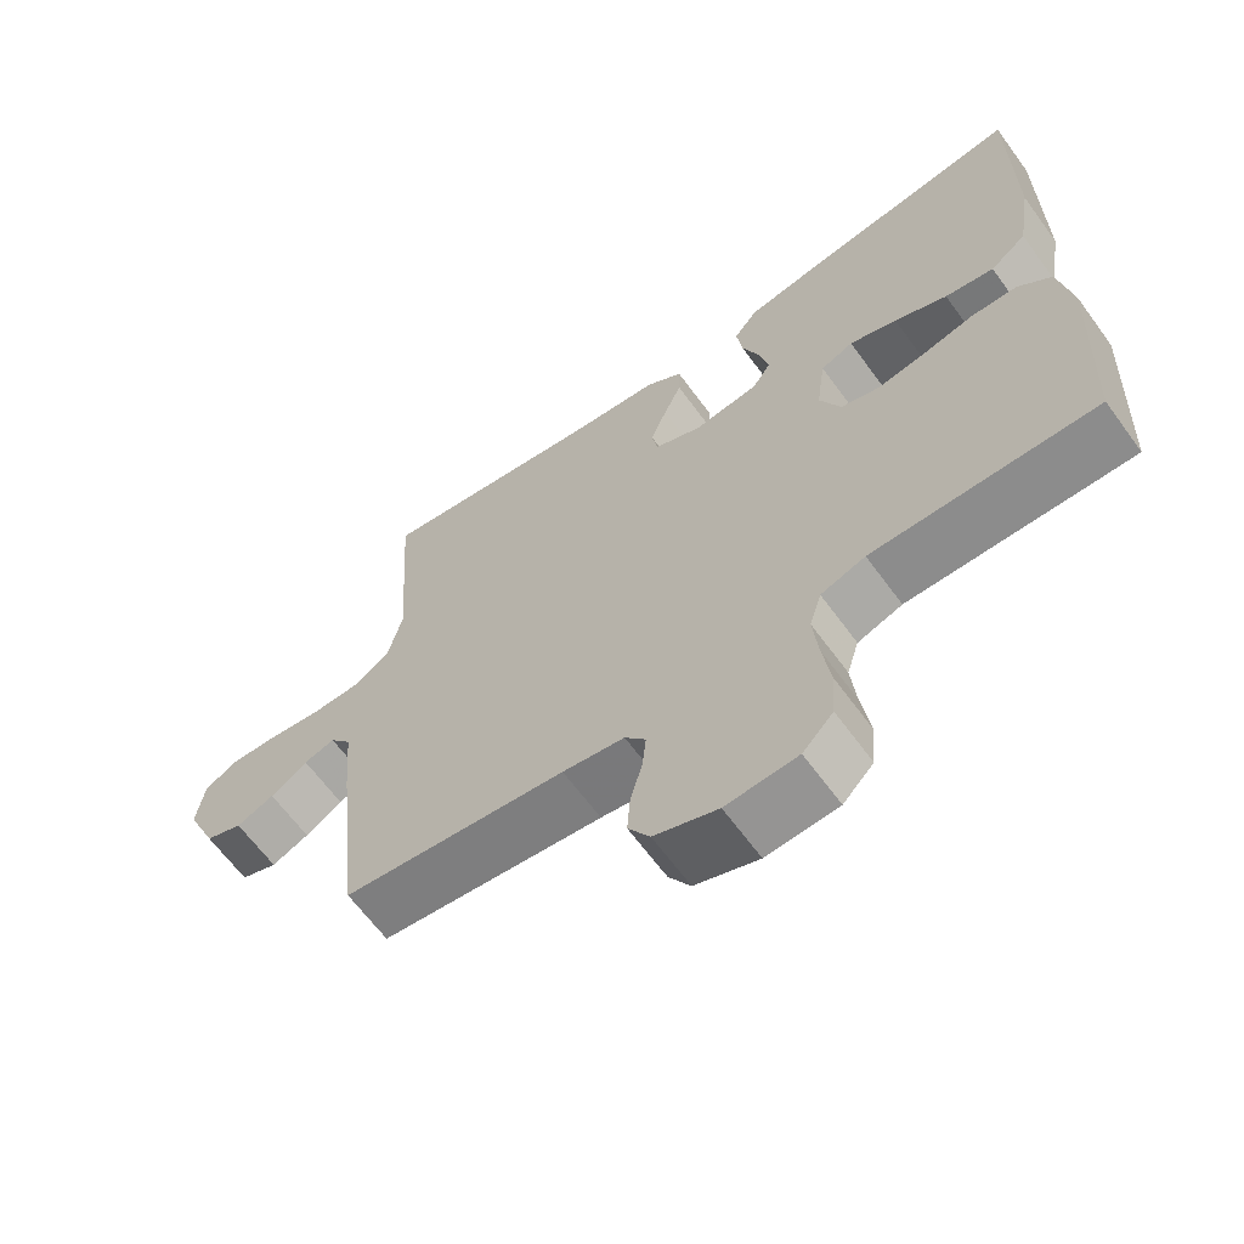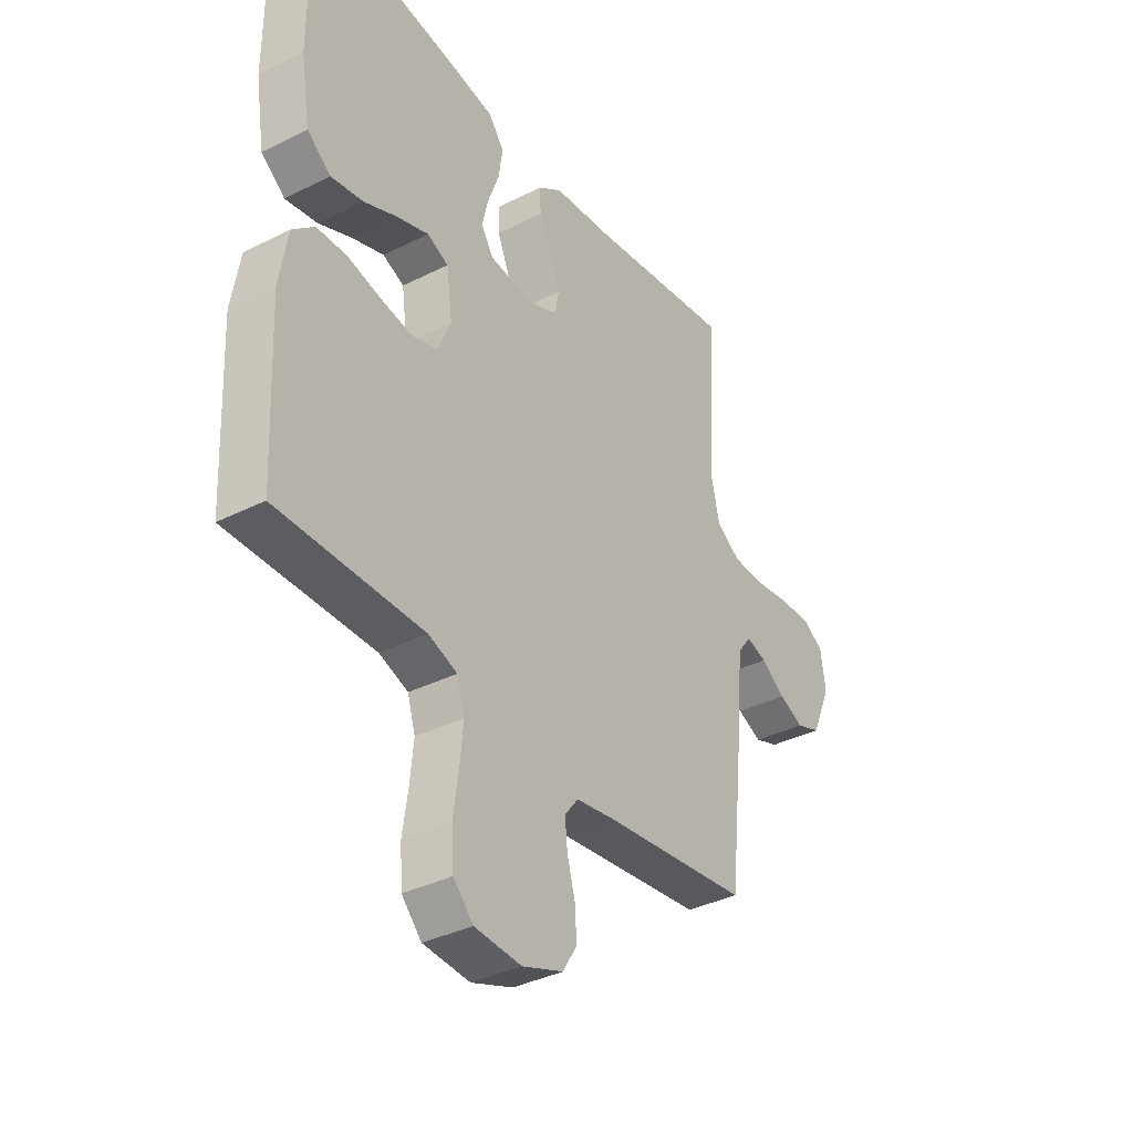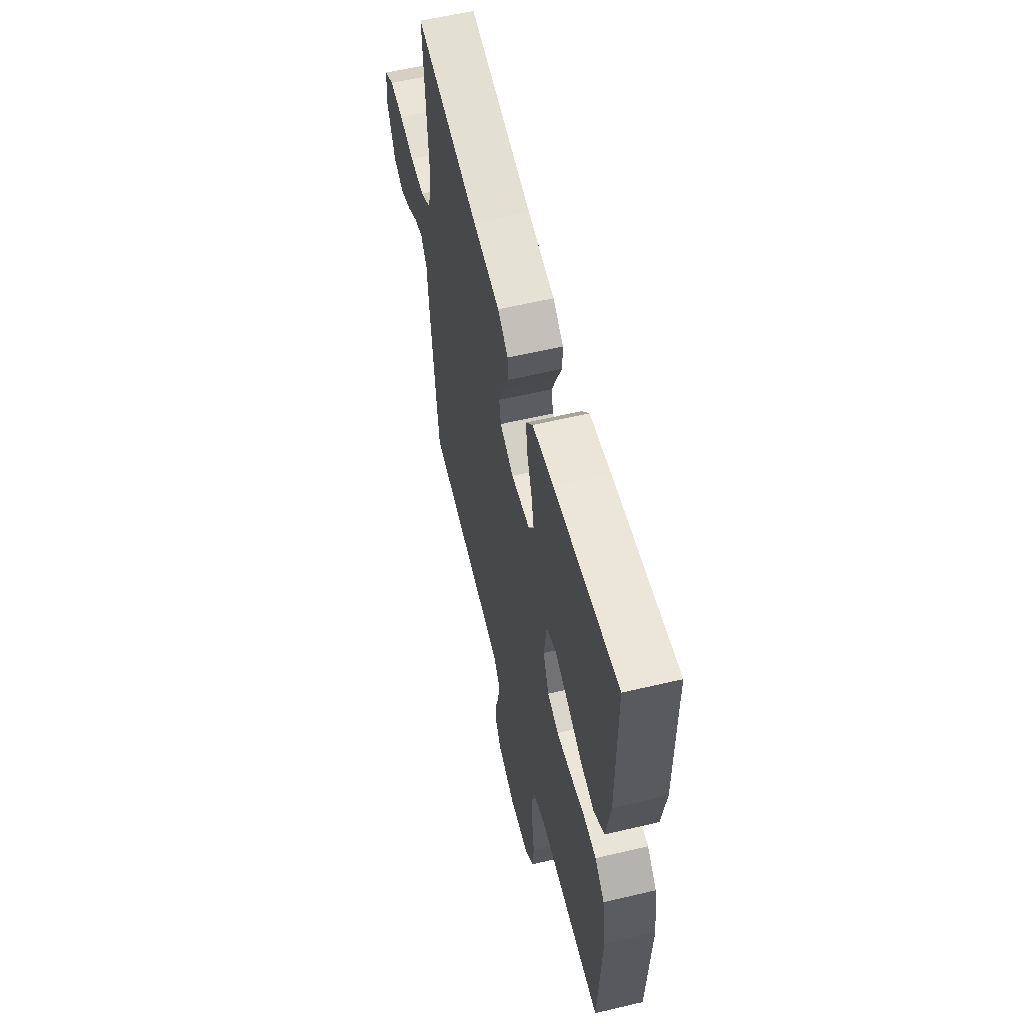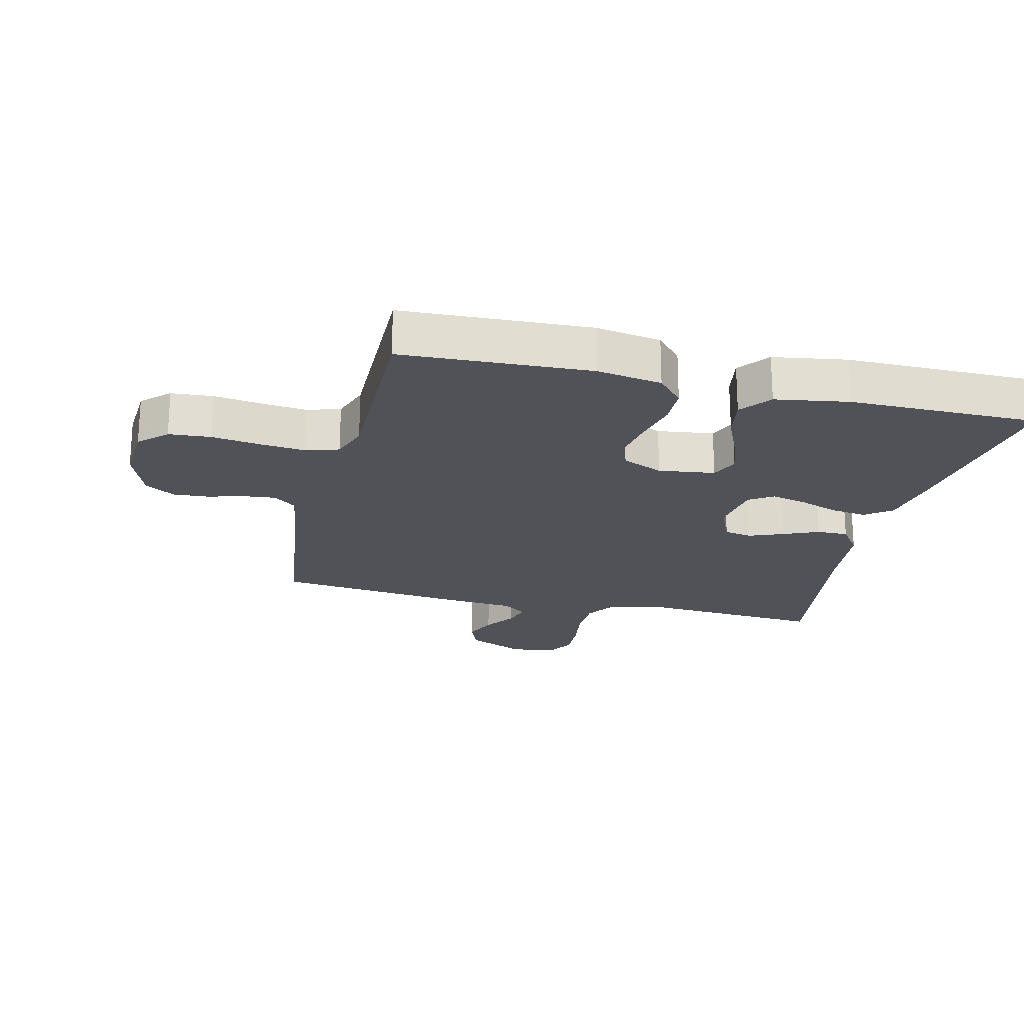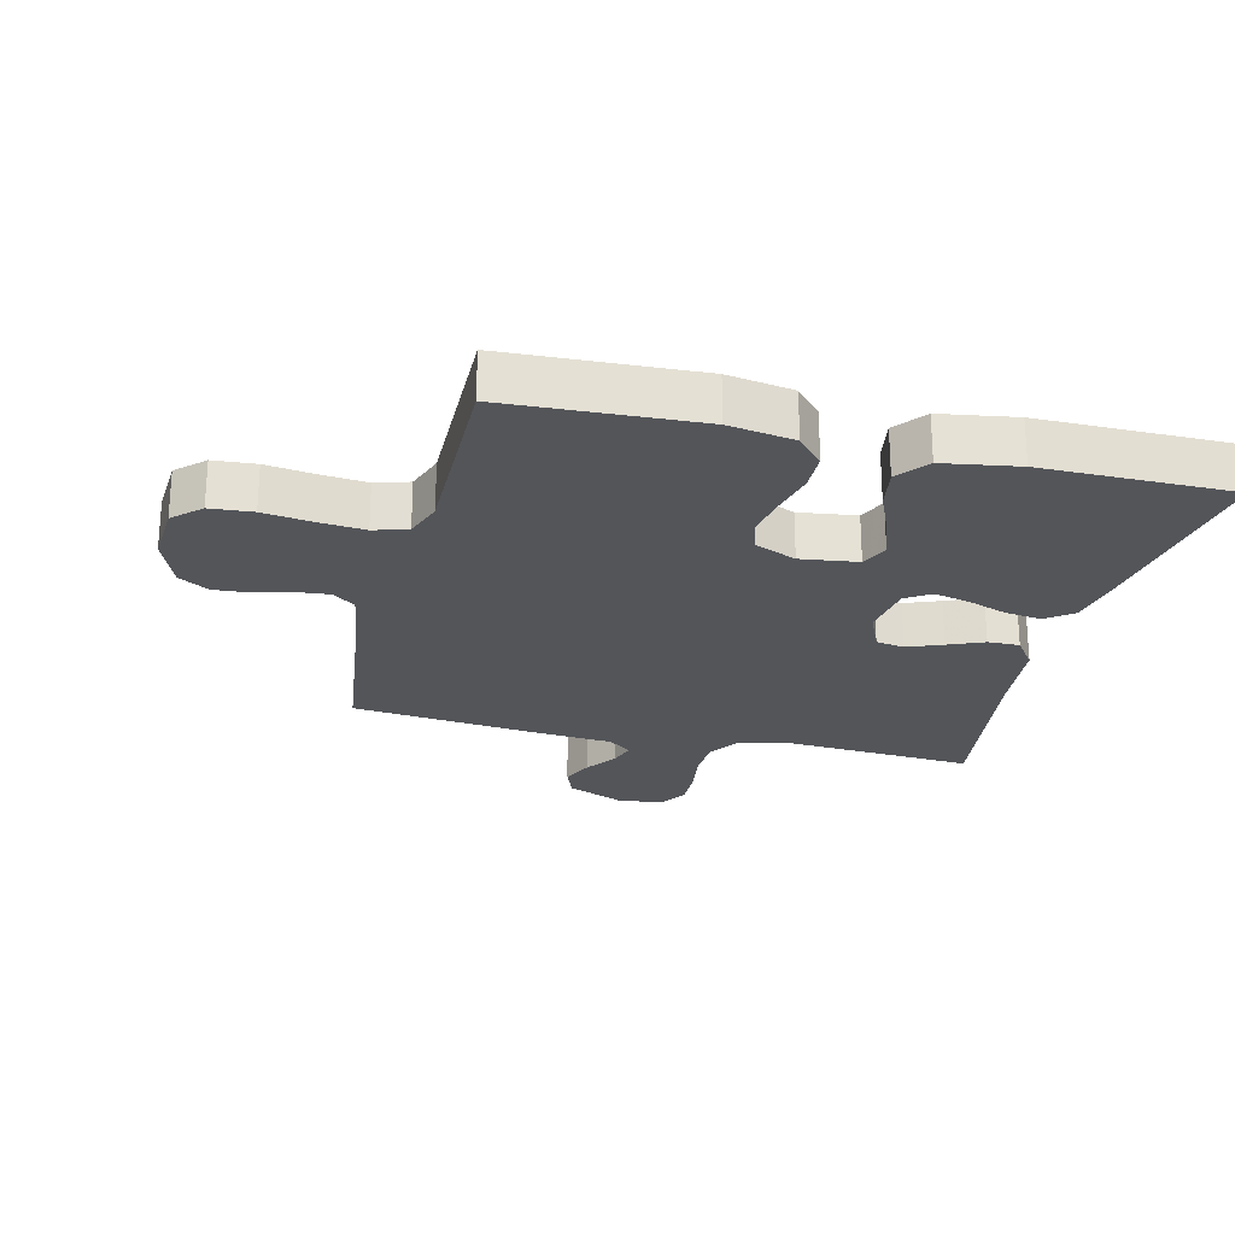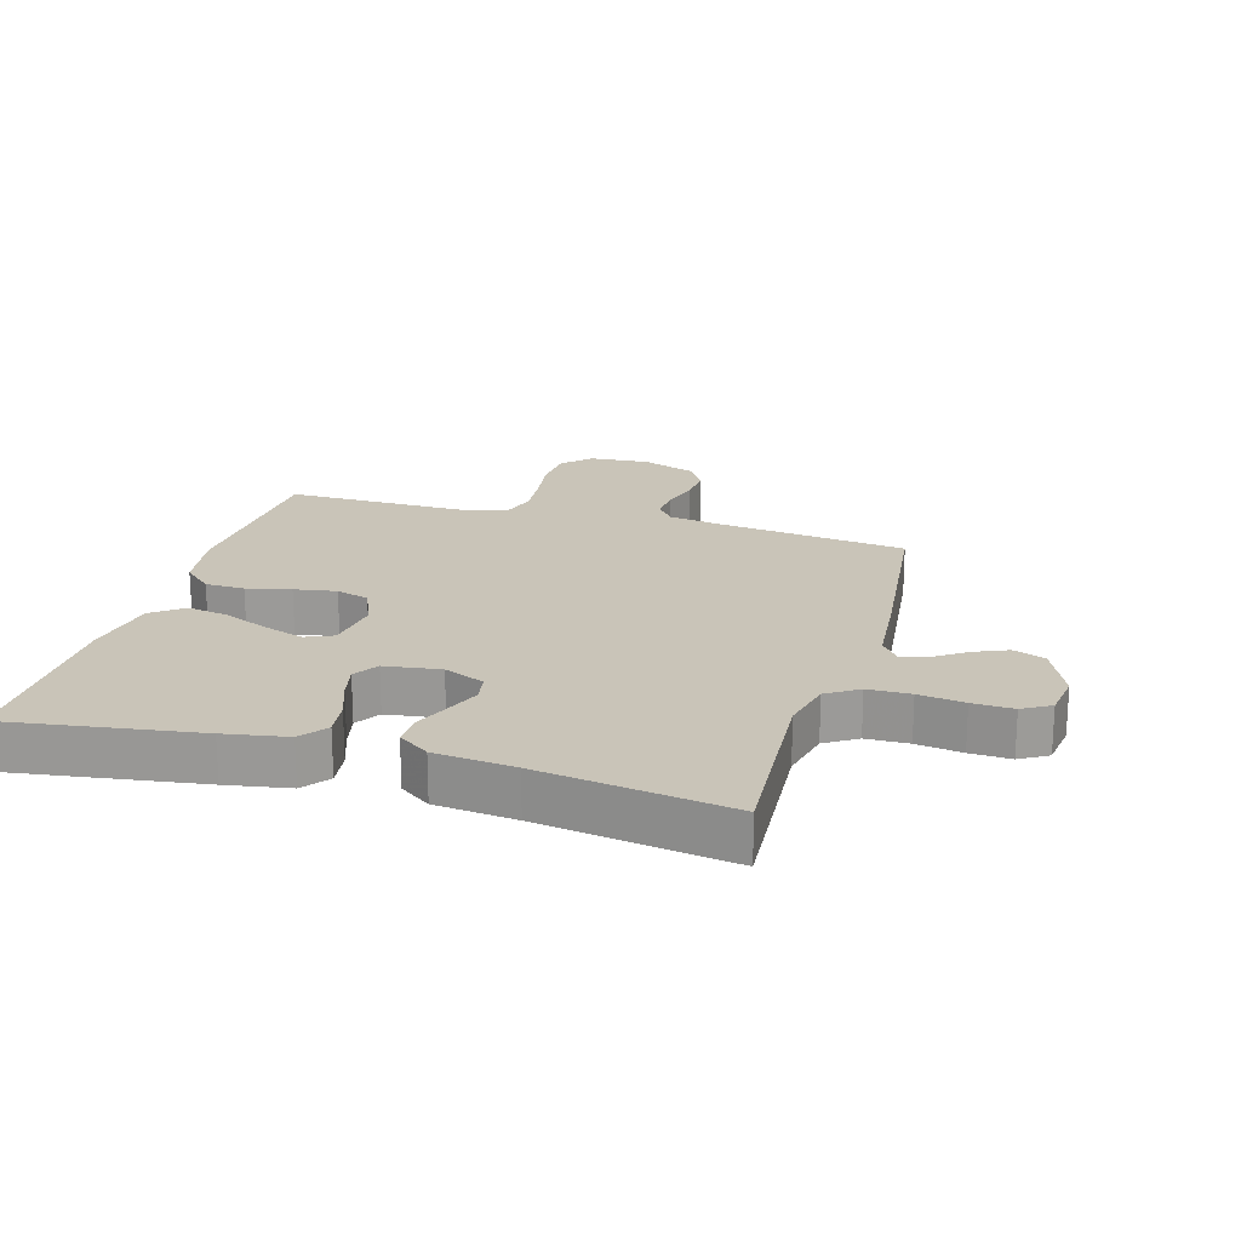
<metadata>
{"format":"obj","ext":"obj","renderer":"f3d","projection":"perspective","resolution":1024,"background":"white","views":[{"elev":-64.7,"azim":-143.8,"up":"+Z"},{"elev":-36.9,"azim":-57.0,"up":"+Z"},{"elev":58.7,"azim":-103.7,"up":"+Z"},{"elev":-21.4,"azim":-103.6,"up":"+Y"},{"elev":-24.1,"azim":-103.9,"up":"+Y"},{"elev":20.2,"azim":16.1,"up":"+Y"}]}
</metadata>
<code>
v 0.5 0.07 -0.5
v 0.2 0.07 -0.539
v 0.117 0.07 -0.553
v 0.089 0.07 -0.589
v 0.094 0.07 -0.64
v 0.11 0.07 -0.698
v 0.114 0.07 -0.755
v 0.085 0.07 -0.803
v 0 0.07 -0.835
v -0.096 0.07 -0.829
v -0.137 0.07 -0.786
v -0.142 0.07 -0.719
v -0.131 0.07 -0.642
v -0.124 0.07 -0.57
v -0.14 0.07 -0.517
v -0.2 0.07 -0.496
v -0.5 0.07 -0.5
v -0.514 0.07 -0.2
v -0.497 0.07 -0.097
v -0.452 0.07 -0.056
v -0.39 0.07 -0.054
v -0.321 0.07 -0.07
v -0.255 0.07 -0.081
v -0.203 0.07 -0.065
v -0.175 0.07 0
v -0.187 0.07 0.09
v -0.231 0.07 0.109
v -0.295 0.07 0.087
v -0.366 0.07 0.056
v -0.432 0.07 0.044
v -0.481 0.07 0.082
v -0.5 0.07 0.2
v -0.5 0.07 0.5
v -0.2 0.07 0.457
v -0.101 0.07 0.44
v -0.069 0.07 0.398
v -0.077 0.07 0.34
v -0.1 0.07 0.277
v -0.113 0.07 0.221
v -0.088 0.07 0.182
v 0 0.07 0.17
v 0.064 0.07 0.198
v 0.072 0.07 0.243
v 0.05 0.07 0.298
v 0.026 0.07 0.354
v 0.025 0.07 0.404
v 0.074 0.07 0.439
v 0.2 0.07 0.453
v 0.5 0.07 0.5
v 0.48 0.07 0.2
v 0.499 0.07 0.117
v 0.549 0.07 0.085
v 0.616 0.07 0.084
v 0.688 0.07 0.095
v 0.752 0.07 0.098
v 0.796 0.07 0.072
v 0.806 0.07 0
v 0.765 0.07 -0.093
v 0.715 0.07 -0.112
v 0.664 0.07 -0.09
v 0.614 0.07 -0.056
v 0.572 0.07 -0.043
v 0.543 0.07 -0.081
v 0.533 0.07 -0.2
v 0.5 0 -0.5
v 0.2 0 -0.539
v 0.117 0 -0.553
v 0.089 0 -0.589
v 0.094 0 -0.64
v 0.11 0 -0.698
v 0.114 0 -0.755
v 0.085 0 -0.803
v 0 0 -0.835
v -0.096 0 -0.829
v -0.137 0 -0.786
v -0.142 0 -0.719
v -0.131 0 -0.642
v -0.124 0 -0.57
v -0.14 0 -0.517
v -0.2 0 -0.496
v -0.5 0 -0.5
v -0.514 0 -0.2
v -0.497 0 -0.097
v -0.452 0 -0.056
v -0.39 0 -0.054
v -0.321 0 -0.07
v -0.255 0 -0.081
v -0.203 0 -0.065
v -0.175 0 0
v -0.187 0 0.09
v -0.231 0 0.109
v -0.295 0 0.087
v -0.366 0 0.056
v -0.432 0 0.044
v -0.481 0 0.082
v -0.5 0 0.2
v -0.5 0 0.5
v -0.2 0 0.457
v -0.101 0 0.44
v -0.069 0 0.398
v -0.077 0 0.34
v -0.1 0 0.277
v -0.113 0 0.221
v -0.088 0 0.182
v 0 0 0.17
v 0.064 0 0.198
v 0.072 0 0.243
v 0.05 0 0.298
v 0.026 0 0.354
v 0.025 0 0.404
v 0.074 0 0.439
v 0.2 0 0.453
v 0.5 0 0.5
v 0.48 0 0.2
v 0.499 0 0.117
v 0.549 0 0.085
v 0.616 0 0.084
v 0.688 0 0.095
v 0.752 0 0.098
v 0.796 0 0.072
v 0.806 0 0
v 0.765 0 -0.093
v 0.715 0 -0.112
v 0.664 0 -0.09
v 0.614 0 -0.056
v 0.572 0 -0.043
v 0.543 0 -0.081
v 0.533 0 -0.2
f 63 64 1 2
f 59 60 61
f 58 59 61
f 57 58 61
f 56 57 61
f 55 56 61
f 54 55 61
f 53 54 61
f 52 53 61 62
f 51 52 62 63
f 48 49 50
f 50 51 63
f 48 50 63
f 47 48 63
f 46 47 63
f 45 46 63
f 44 45 63
f 36 37 38
f 35 36 38
f 34 35 38
f 33 34 38
f 32 33 38
f 31 32 38
f 30 31 38
f 29 30 38
f 28 29 38
f 27 28 38 39
f 26 27 39 40
f 20 21 22
f 19 20 22
f 18 19 22
f 17 18 22
f 16 17 22
f 15 16 22 23
f 14 15 23 24
f 11 12 13
f 10 11 13
f 9 10 13
f 8 9 13
f 7 8 13
f 6 7 13
f 5 6 13
f 4 5 13 14
f 14 24 25
f 4 14 25
f 3 4 25
f 43 44 63
f 63 2 3
f 43 63 3
f 42 43 3
f 41 42 3 25
f 25 26 40 41
f 66 65 128 127
f 125 124 123
f 125 123 122
f 125 122 121
f 125 121 120
f 125 120 119
f 125 119 118
f 125 118 117
f 126 125 117 116
f 127 126 116 115
f 114 113 112
f 127 115 114
f 127 114 112
f 127 112 111
f 127 111 110
f 127 110 109
f 127 109 108
f 102 101 100
f 102 100 99
f 102 99 98
f 102 98 97
f 102 97 96
f 102 96 95
f 102 95 94
f 102 94 93
f 102 93 92
f 103 102 92 91
f 104 103 91 90
f 86 85 84
f 86 84 83
f 86 83 82
f 86 82 81
f 86 81 80
f 87 86 80 79
f 88 87 79 78
f 77 76 75
f 77 75 74
f 77 74 73
f 77 73 72
f 77 72 71
f 77 71 70
f 77 70 69
f 78 77 69 68
f 89 88 78
f 89 78 68
f 89 68 67
f 127 108 107
f 67 66 127
f 67 127 107
f 67 107 106
f 89 67 106 105
f 105 104 90 89
f 1 65 66 2
f 2 66 67 3
f 3 67 68 4
f 4 68 69 5
f 5 69 70 6
f 6 70 71 7
f 7 71 72 8
f 8 72 73 9
f 9 73 74 10
f 10 74 75 11
f 11 75 76 12
f 12 76 77 13
f 13 77 78 14
f 14 78 79 15
f 15 79 80 16
f 16 80 81 17
f 17 81 82 18
f 18 82 83 19
f 19 83 84 20
f 20 84 85 21
f 21 85 86 22
f 22 86 87 23
f 23 87 88 24
f 24 88 89 25
f 25 89 90 26
f 26 90 91 27
f 27 91 92 28
f 28 92 93 29
f 29 93 94 30
f 30 94 95 31
f 31 95 96 32
f 32 96 97 33
f 33 97 98 34
f 34 98 99 35
f 35 99 100 36
f 36 100 101 37
f 37 101 102 38
f 38 102 103 39
f 39 103 104 40
f 40 104 105 41
f 41 105 106 42
f 42 106 107 43
f 43 107 108 44
f 44 108 109 45
f 45 109 110 46
f 46 110 111 47
f 47 111 112 48
f 48 112 113 49
f 49 113 114 50
f 50 114 115 51
f 51 115 116 52
f 52 116 117 53
f 53 117 118 54
f 54 118 119 55
f 55 119 120 56
f 56 120 121 57
f 57 121 122 58
f 58 122 123 59
f 59 123 124 60
f 60 124 125 61
f 61 125 126 62
f 62 126 127 63
f 63 127 128 64
f 64 128 65 1

</code>
